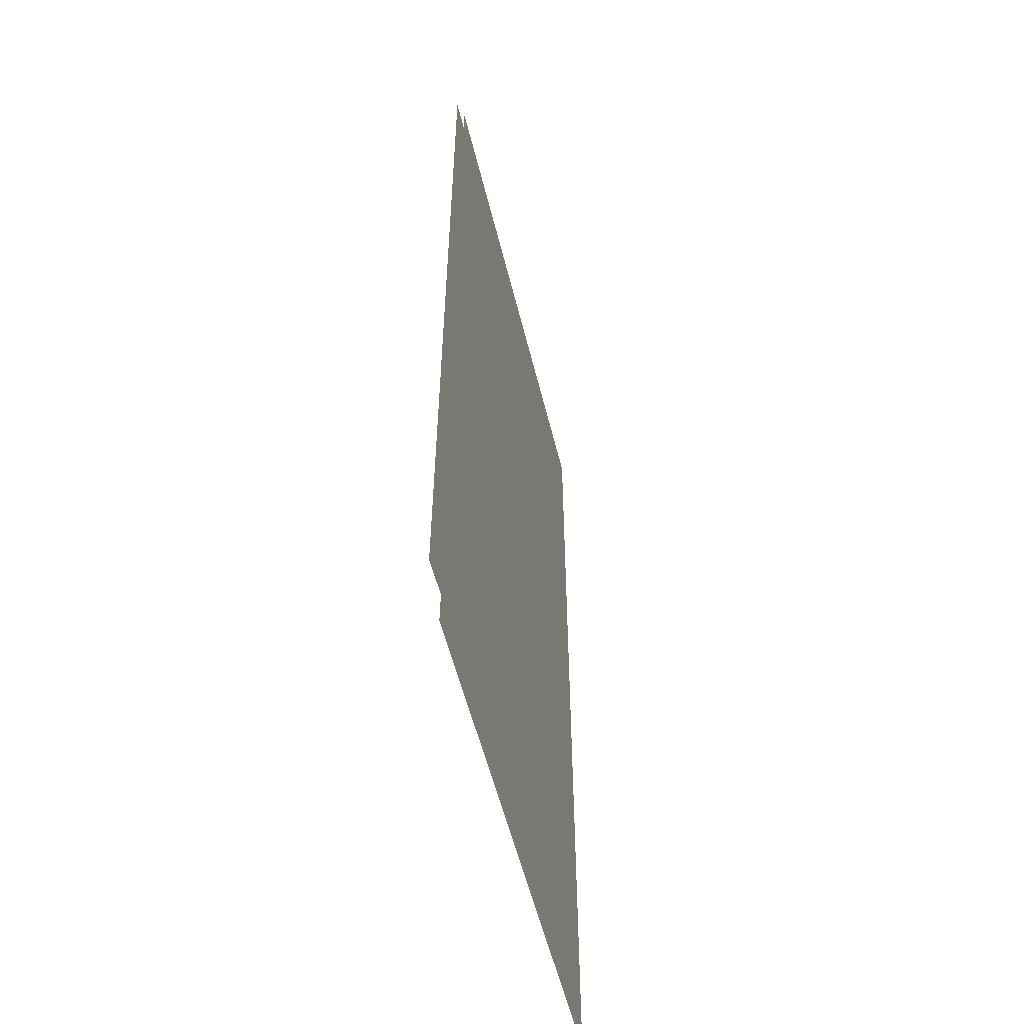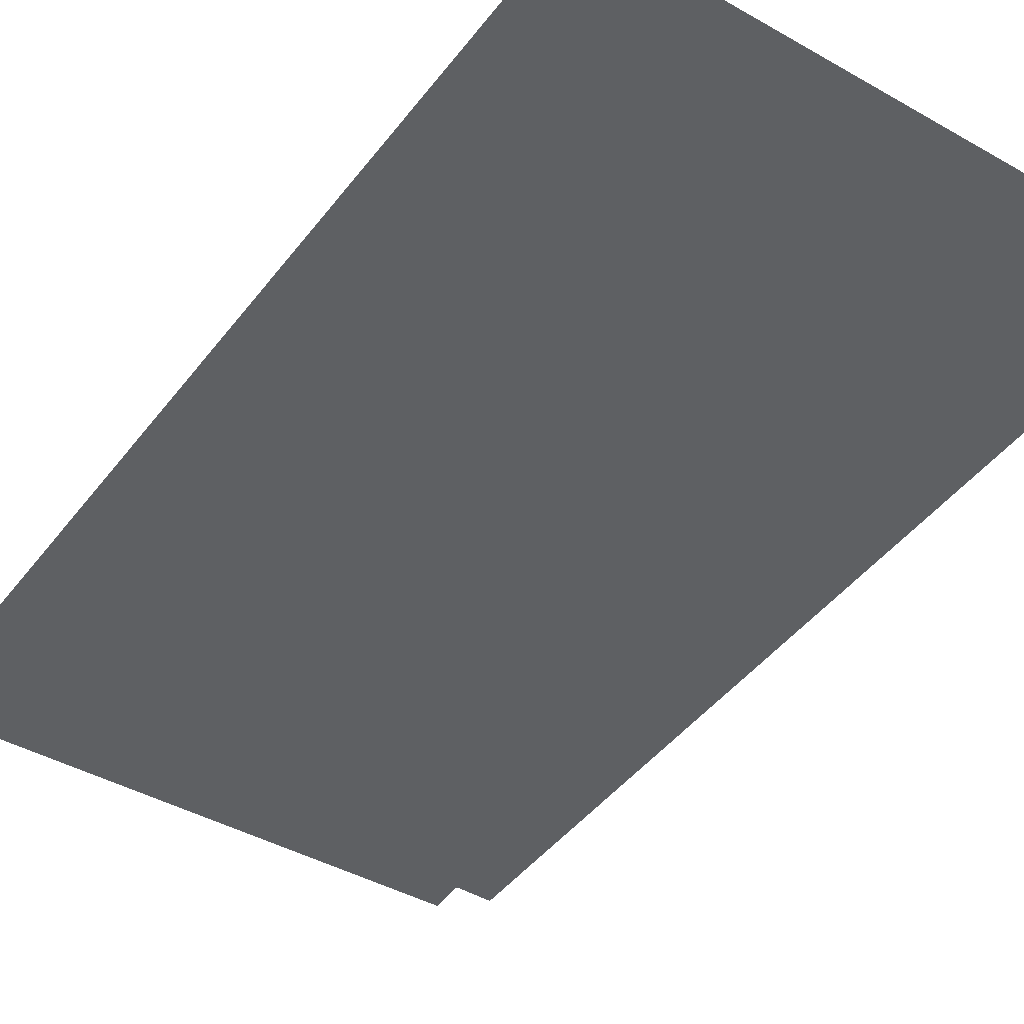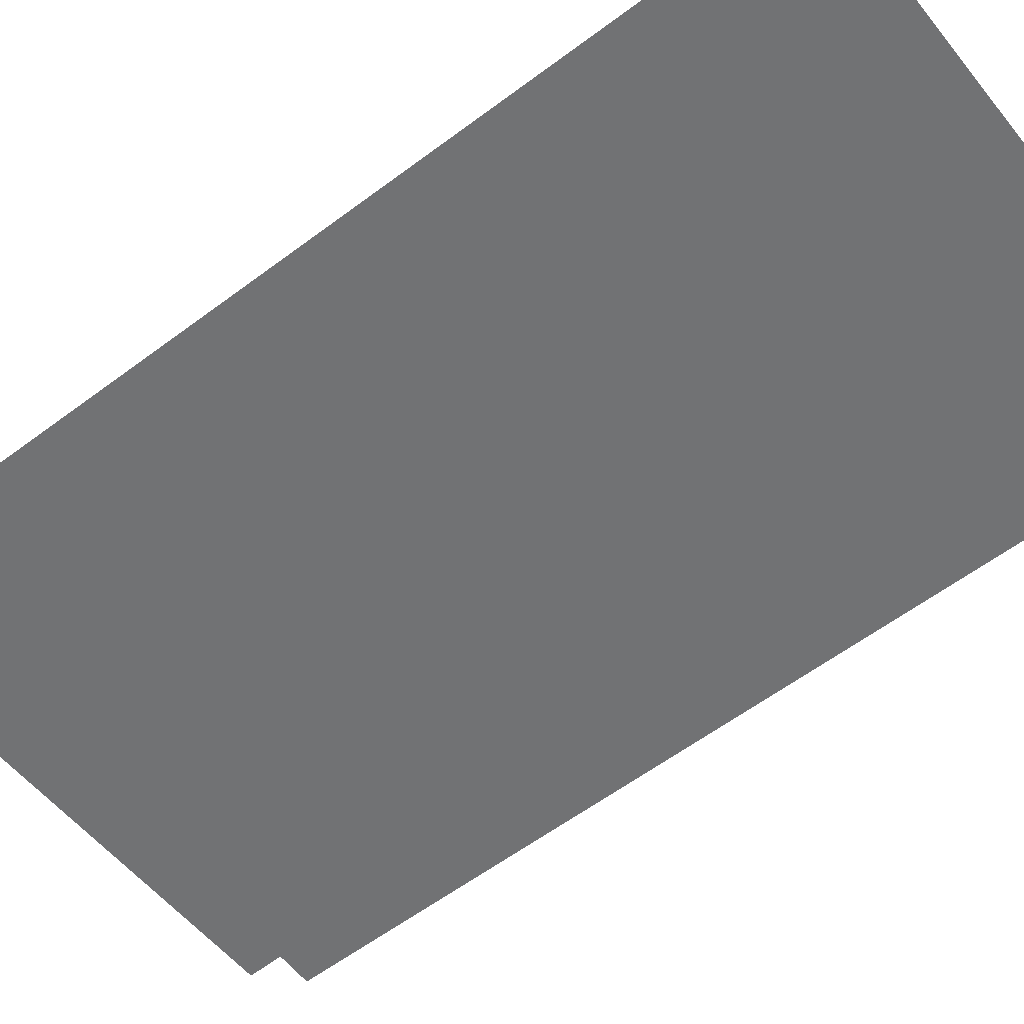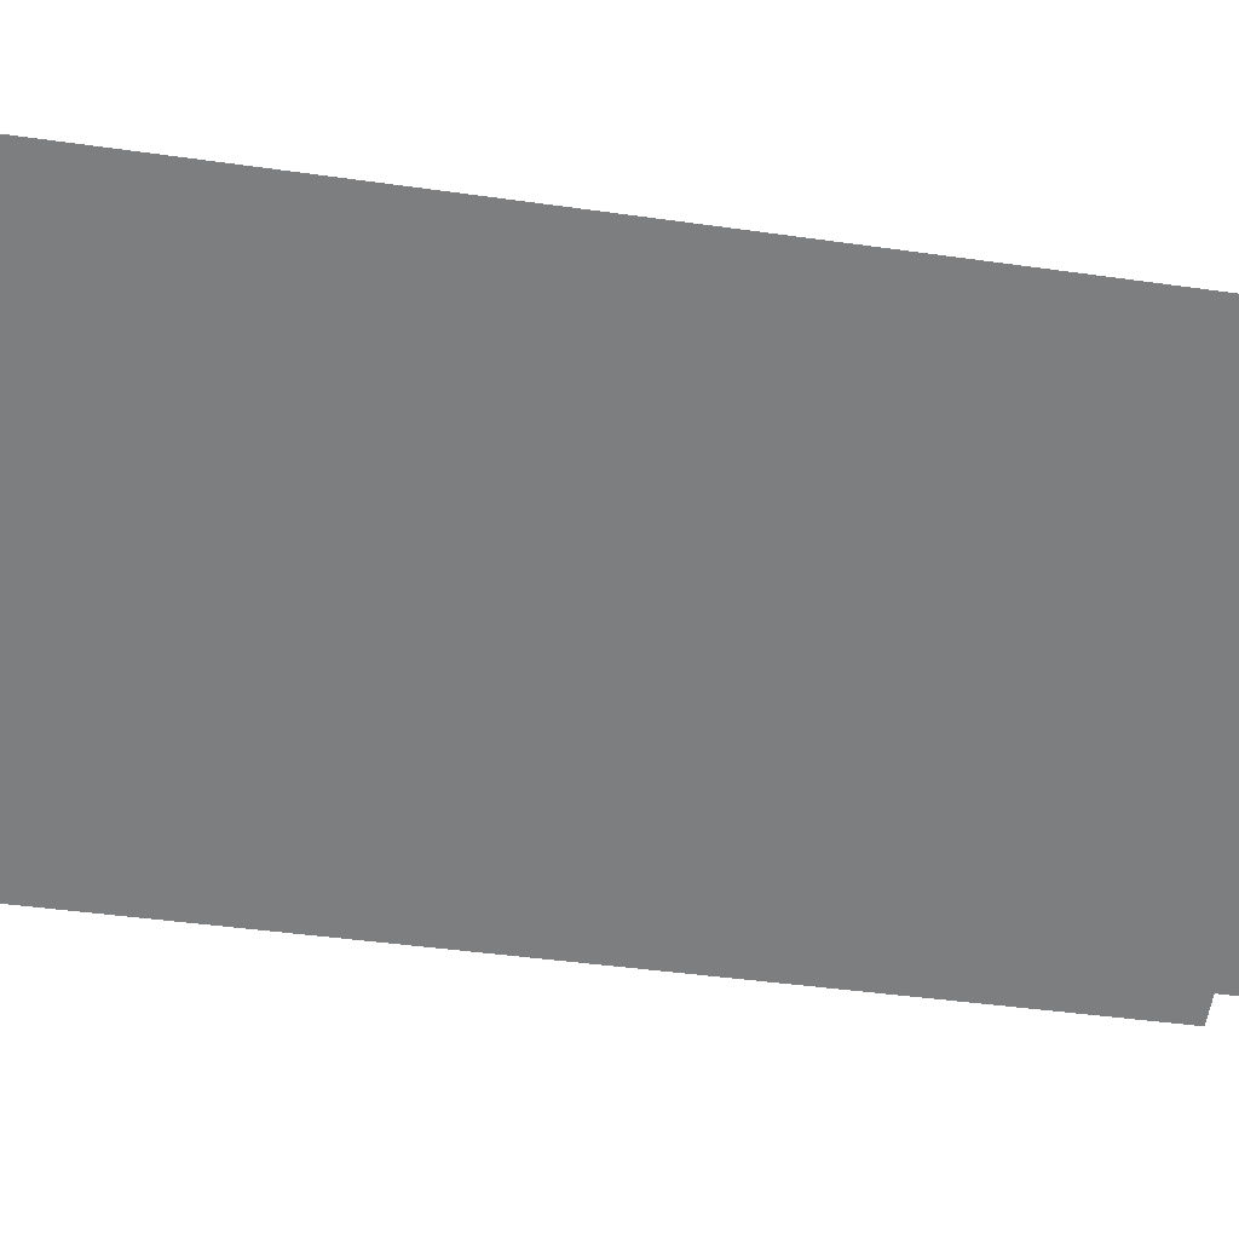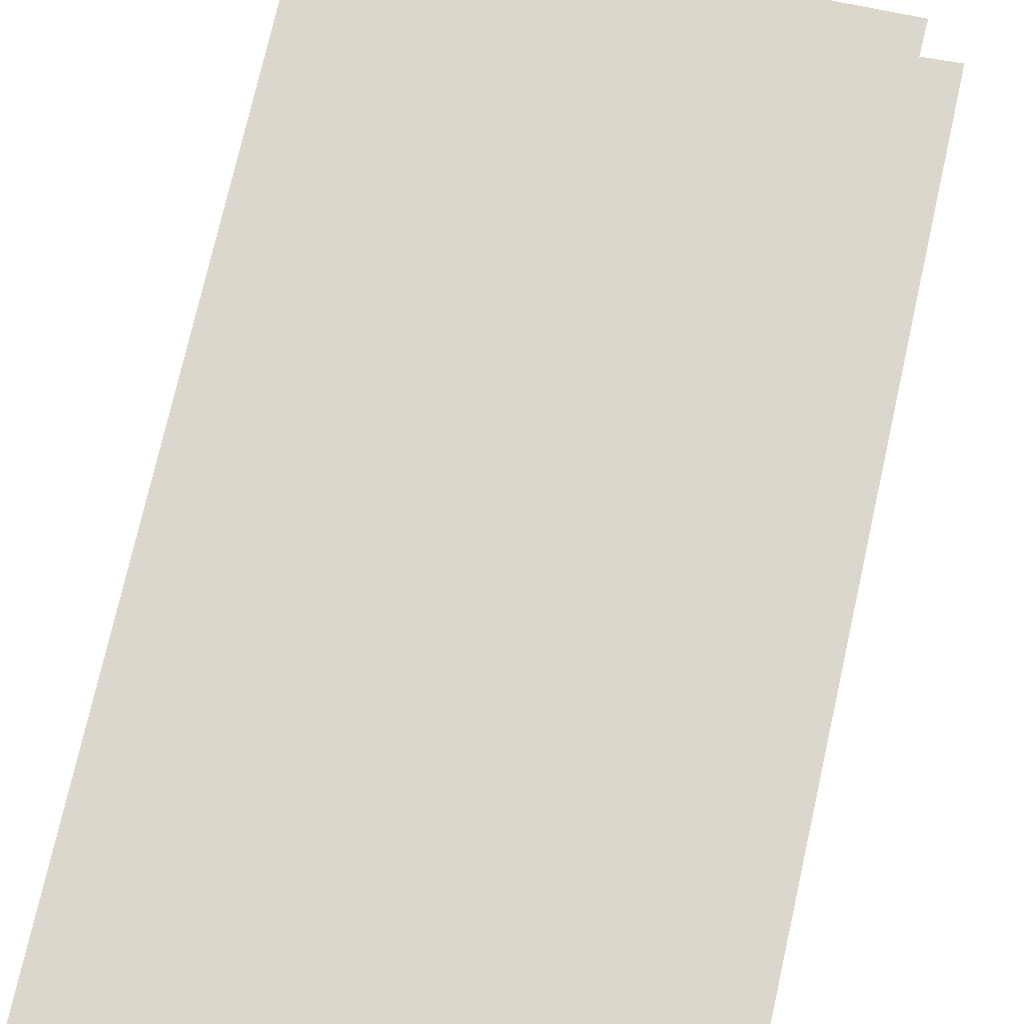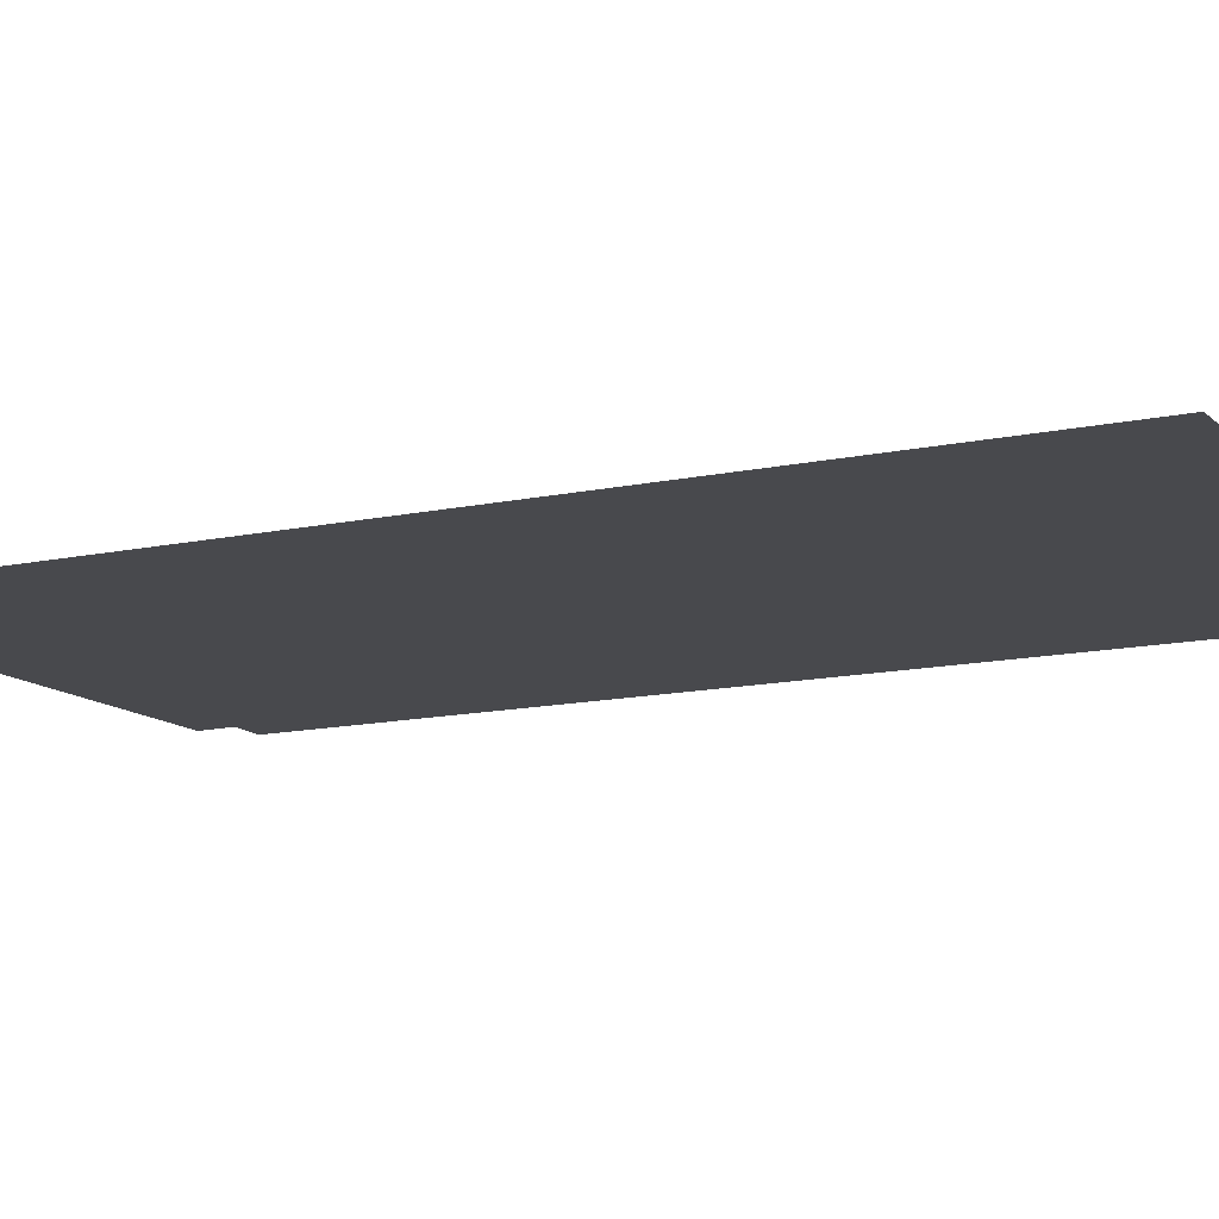
<metadata>
{"format":"obj","ext":"obj","renderer":"f3d","projection":"perspective","resolution":1024,"background":"white","views":[{"elev":-54.8,"azim":-76.4,"up":"+Y"},{"elev":-42.2,"azim":146.0,"up":"+Z"},{"elev":-55.5,"azim":128.4,"up":"+Z"},{"elev":-59.3,"azim":82.0,"up":"+Z"},{"elev":73.1,"azim":-167.8,"up":"+Z"},{"elev":-12.5,"azim":117.0,"up":"+Z"}]}
</metadata>
<code>
v 10.98 13.3 0
v 10.91 8.078 0
v 11.12 8.087 0
v 11.12 7.883 0
v 14.17 7.898 0
v 14.17 13.53 0
v 11.15 13.51 0
v 11.15 13.3 0
f 6 7 5
f 4 5 3
f 2 3 1
f 3 5 1
f 1 5 8
f 5 7 8

</code>
